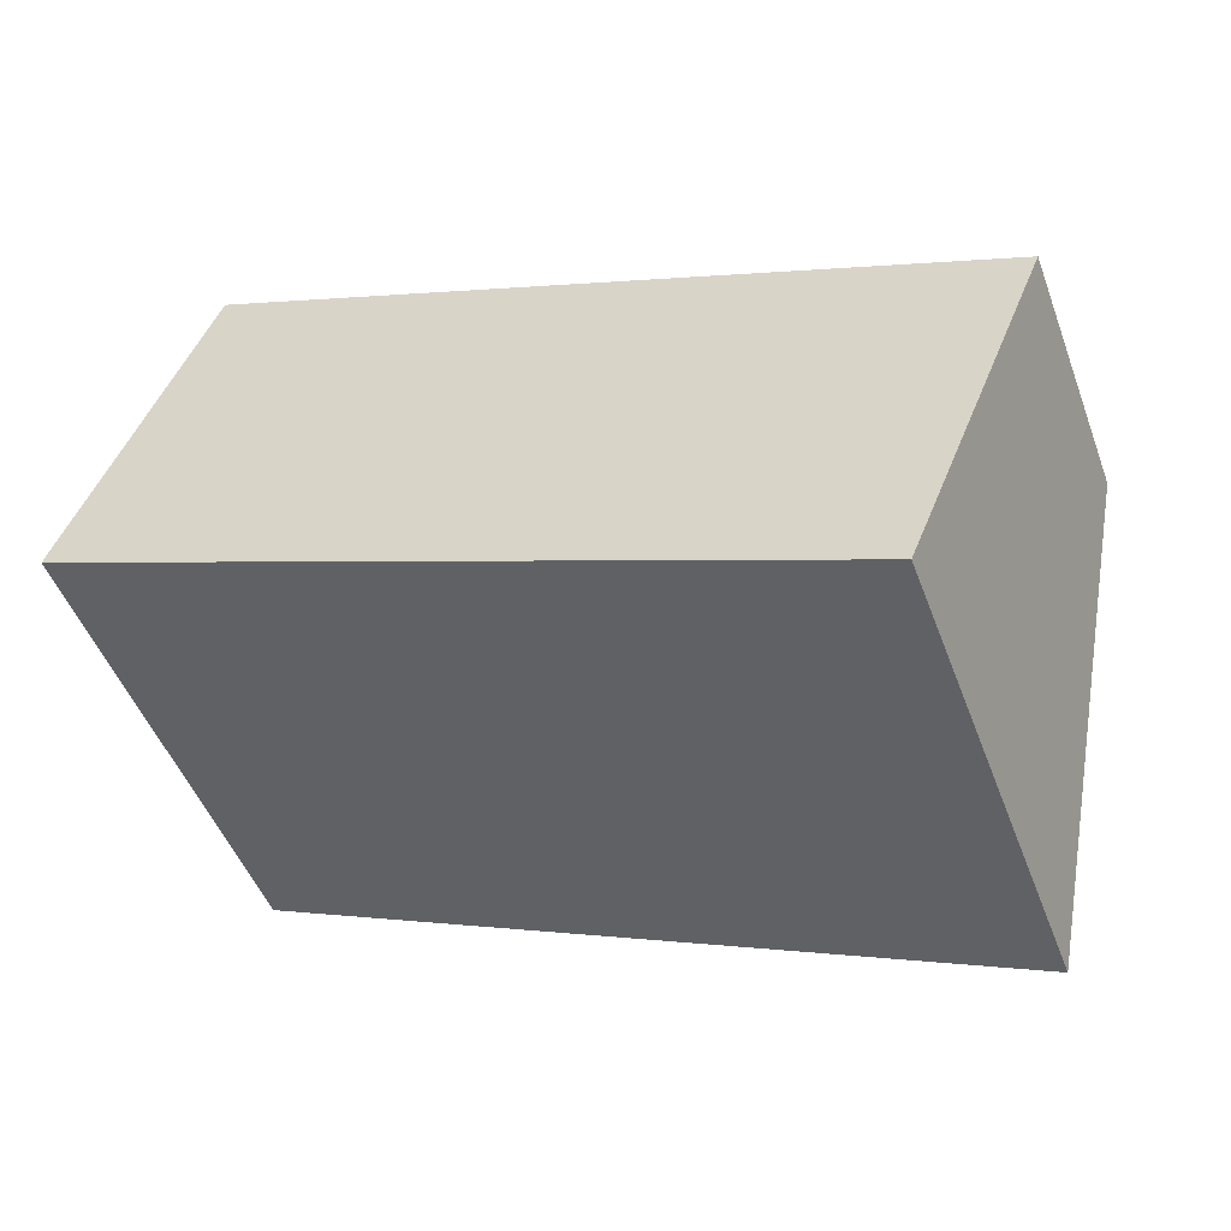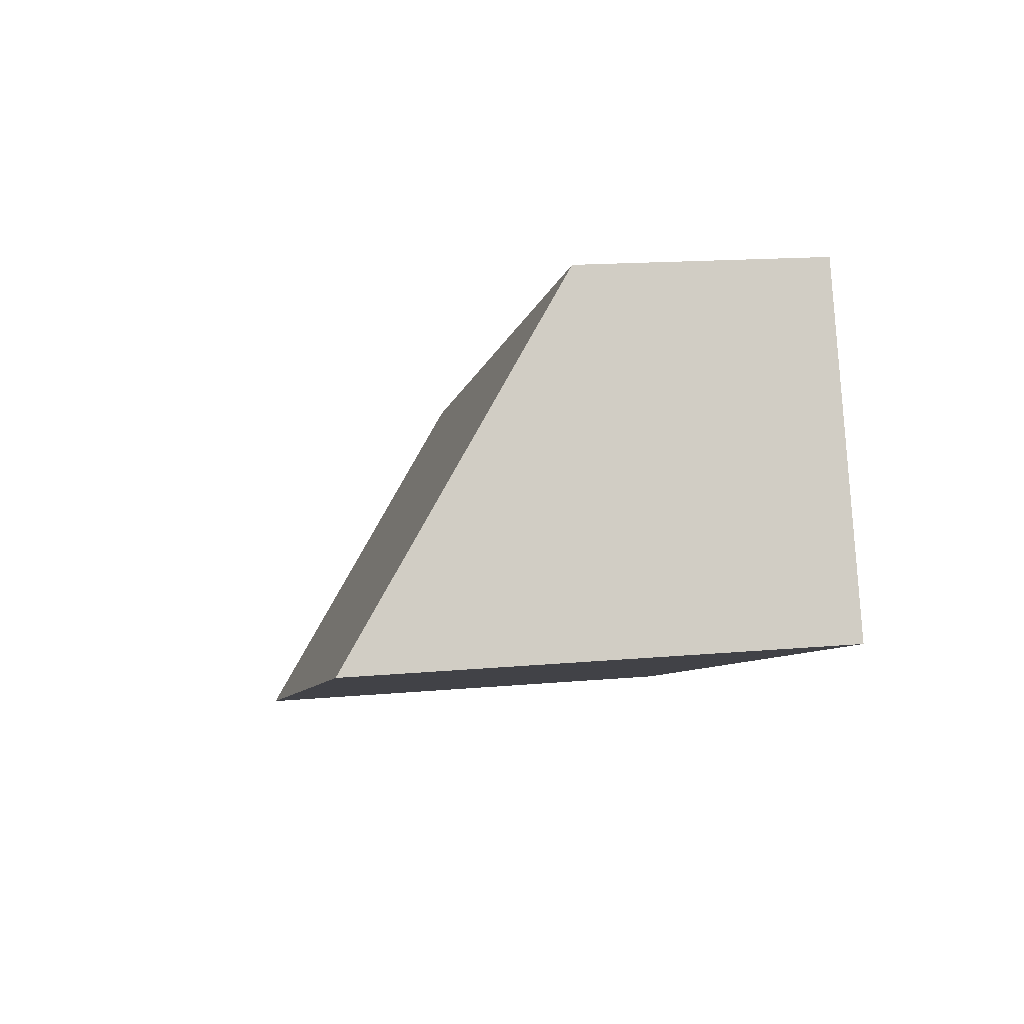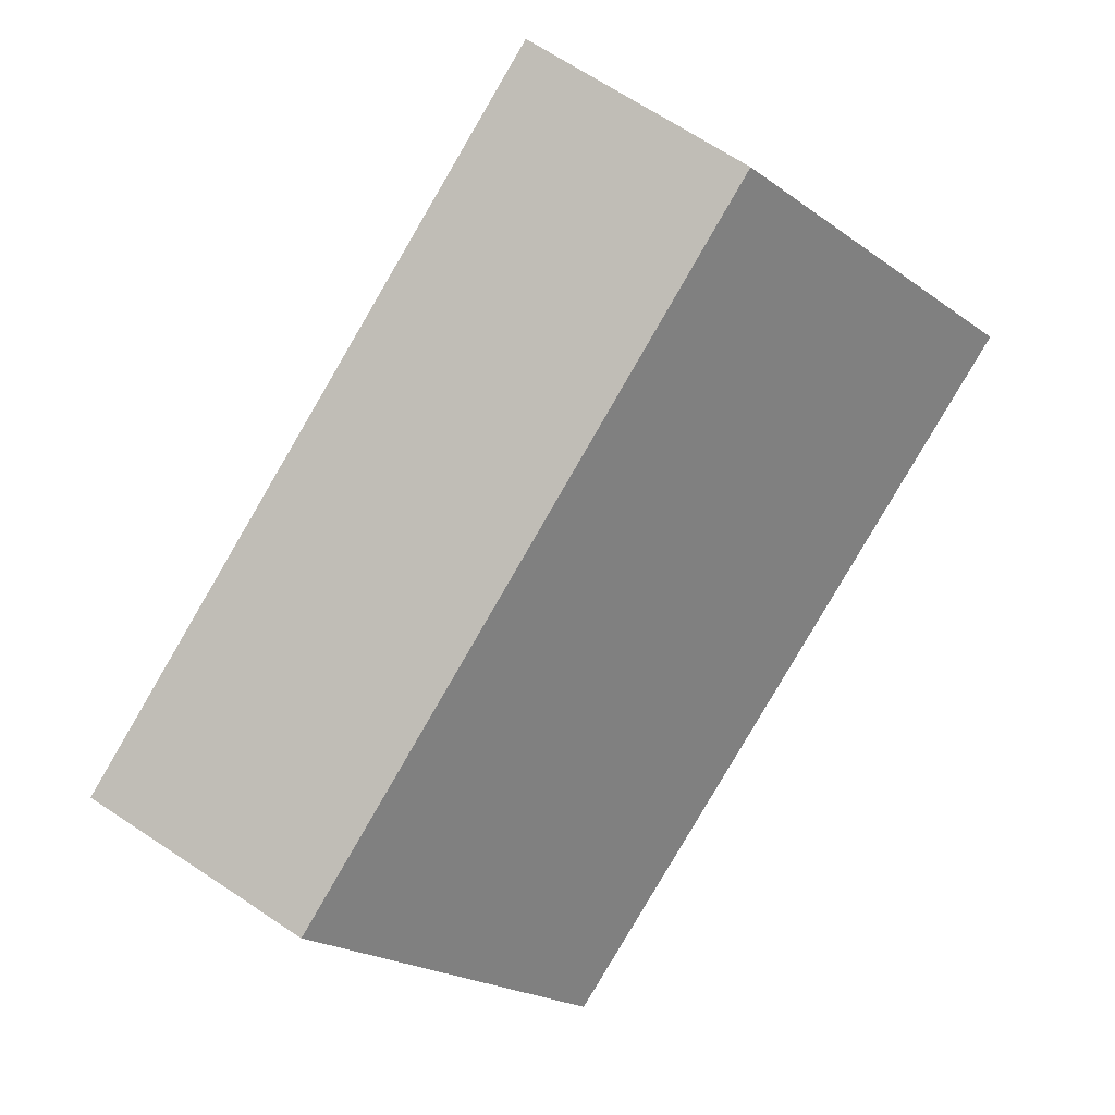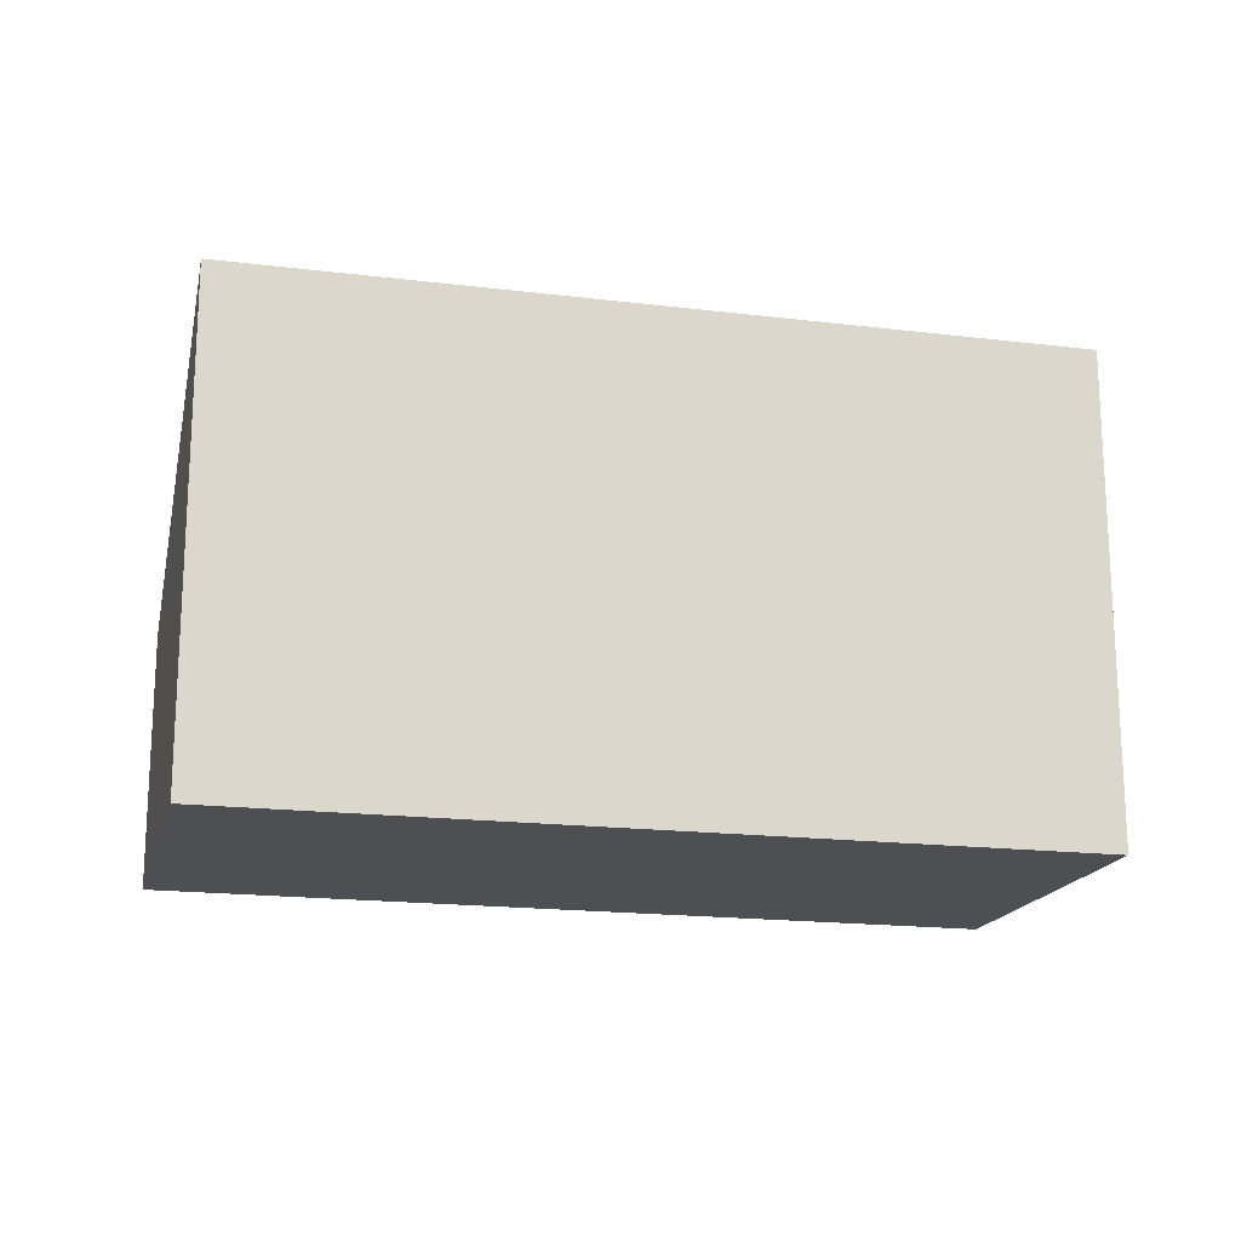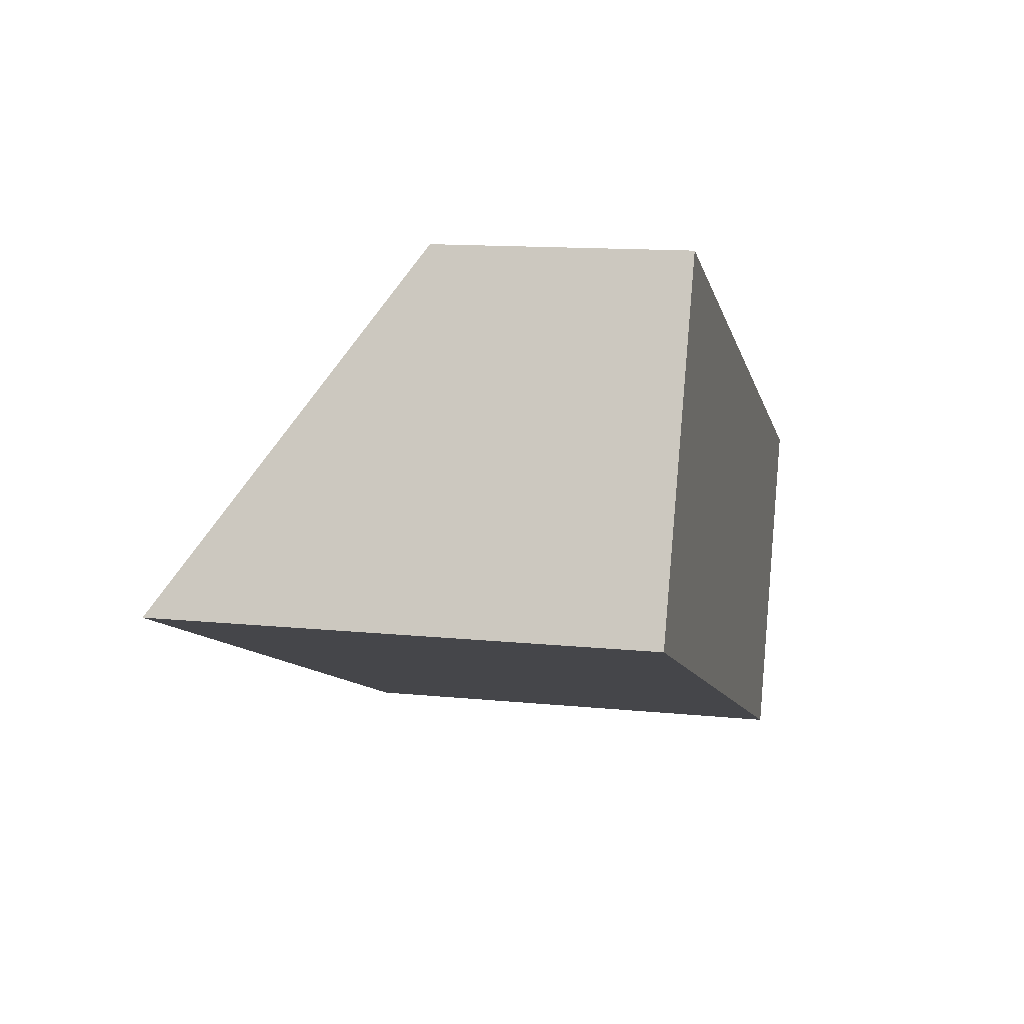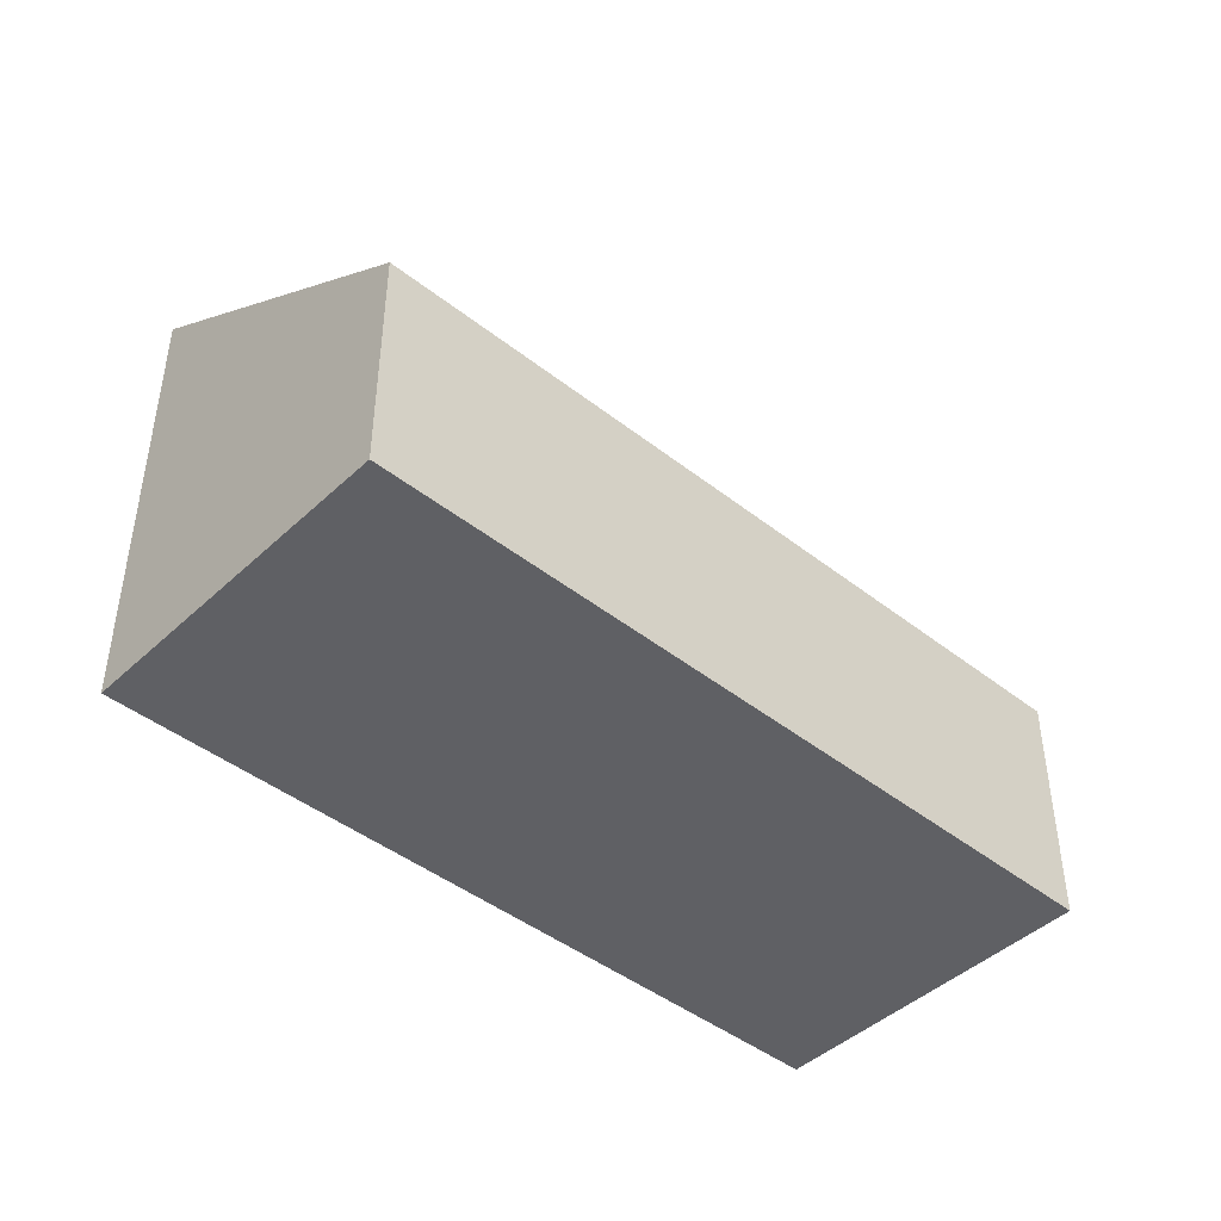
<metadata>
{"format":"obj","ext":"obj","renderer":"f3d","projection":"perspective","resolution":1024,"background":"white","views":[{"elev":-48.9,"azim":20.1,"up":"+Z"},{"elev":16.0,"azim":-100.6,"up":"+Z"},{"elev":70.5,"azim":123.2,"up":"+Z"},{"elev":-17.7,"azim":-171.4,"up":"+Y"},{"elev":13.0,"azim":-76.8,"up":"+Z"},{"elev":-44.4,"azim":-20.2,"up":"+Y"}]}
</metadata>
<code>
v  10.51 6.587 -4.266
v  1.882 3.34 4.544
v  12.36 3.394 0.202
v  0 6.587 4.033e-16
v  10.51 2.612e-16 -4.266
v  12.36 -1.237e-17 0.202
v  0 0 0
v  1.882 -2.782e-16 4.544
g defaultobject
f 1 2 3
f 2 1 4
f 3 5 1
f 5 3 6
f 5 4 1
f 4 5 7
f 7 2 4
f 2 7 8
f 2 6 3
f 6 2 8
f 6 7 5
f 7 6 8

</code>
